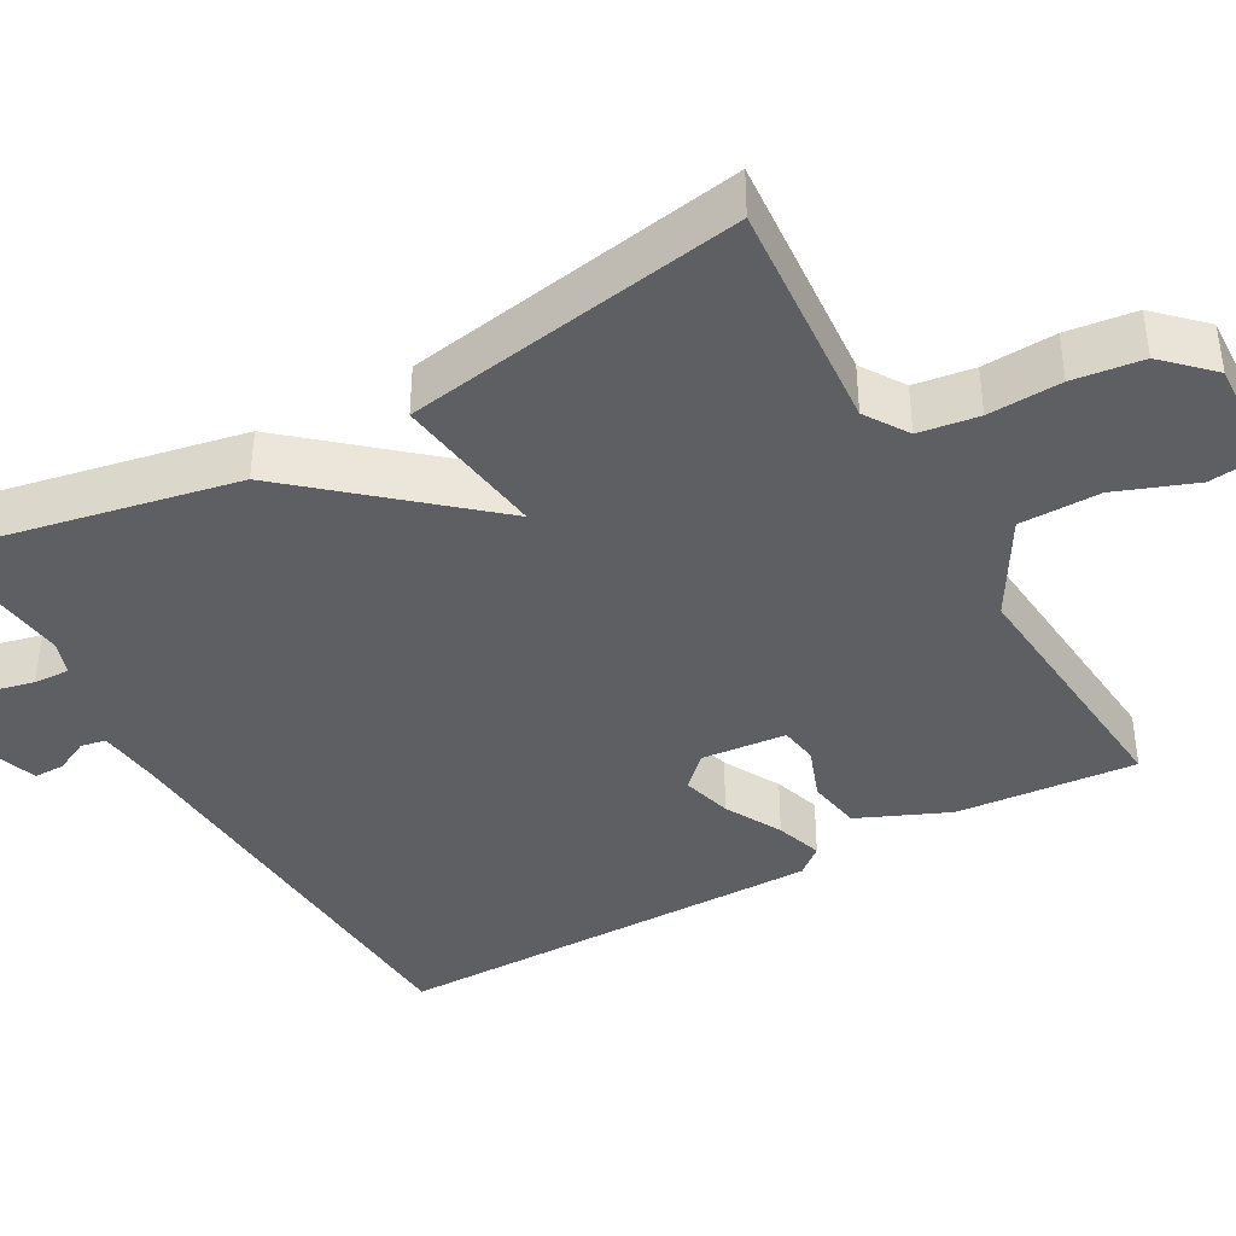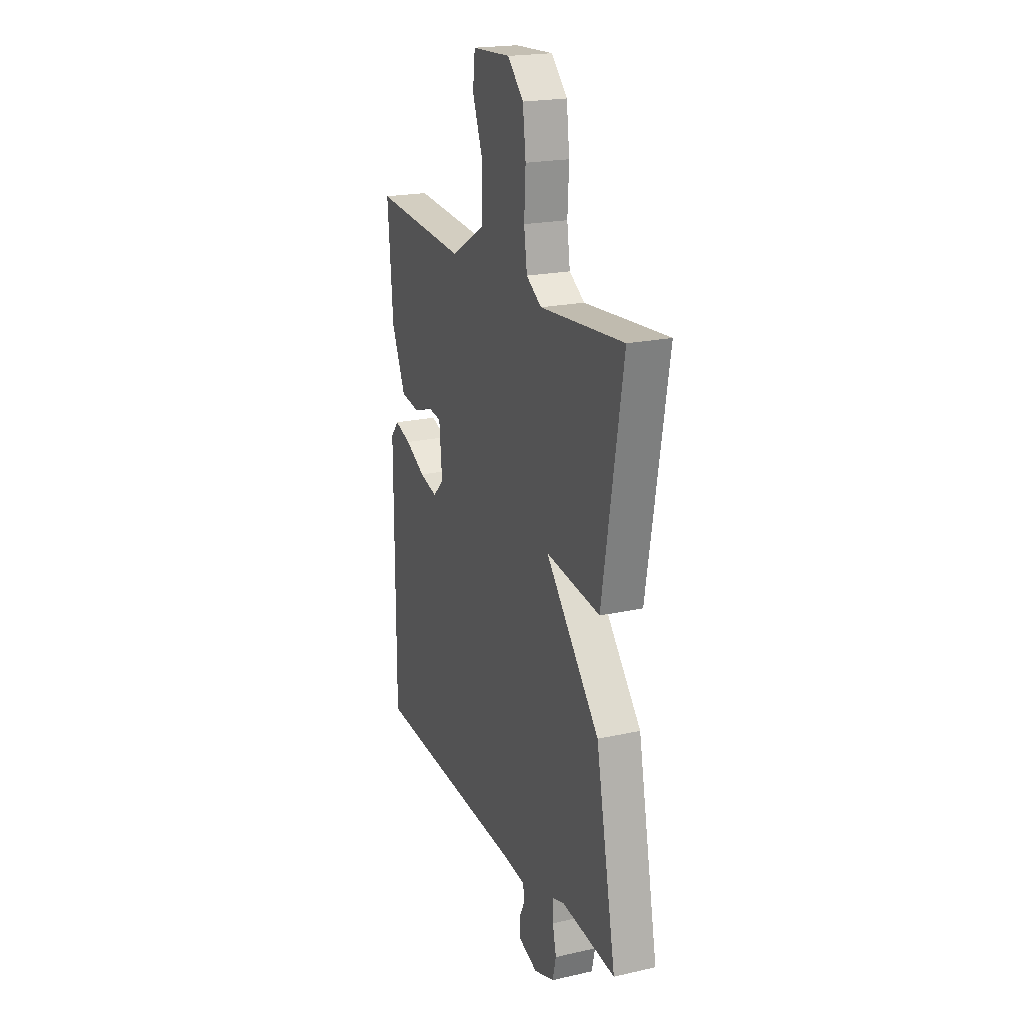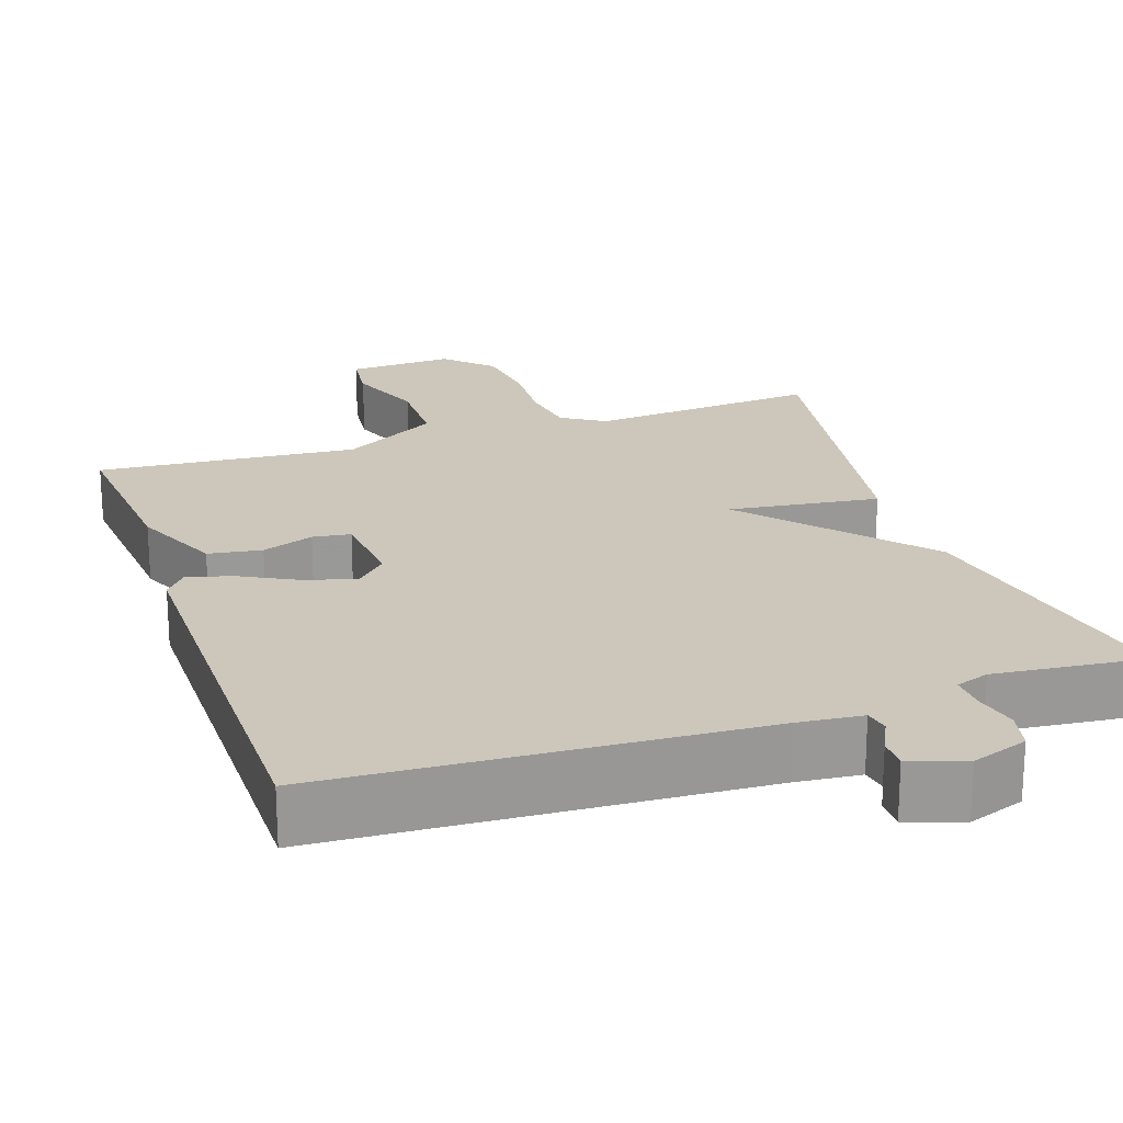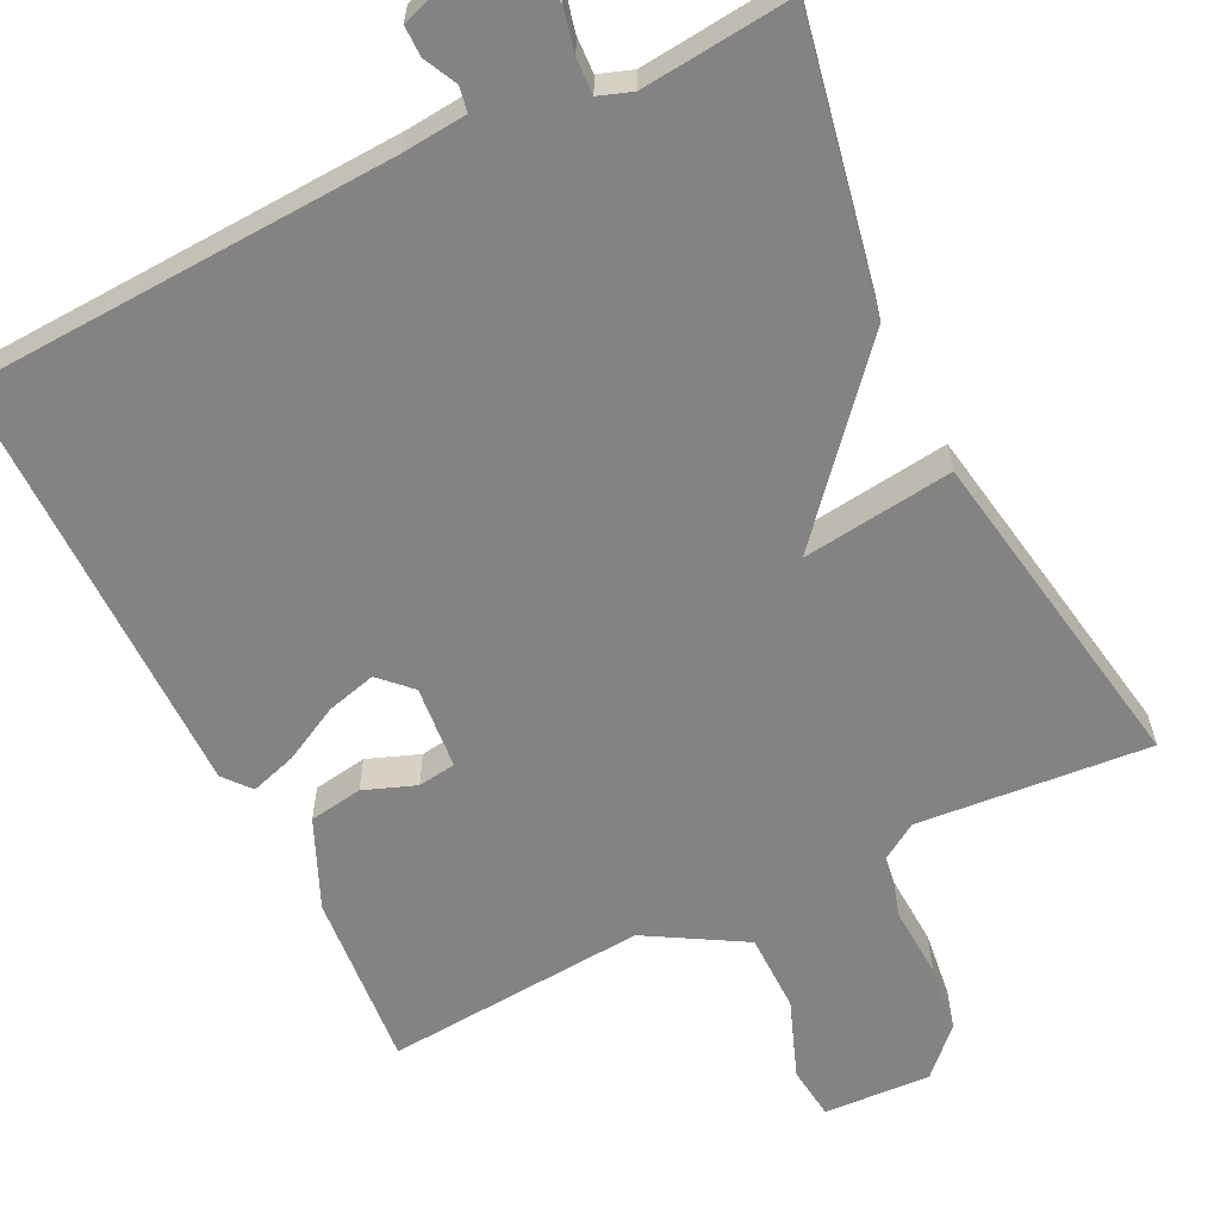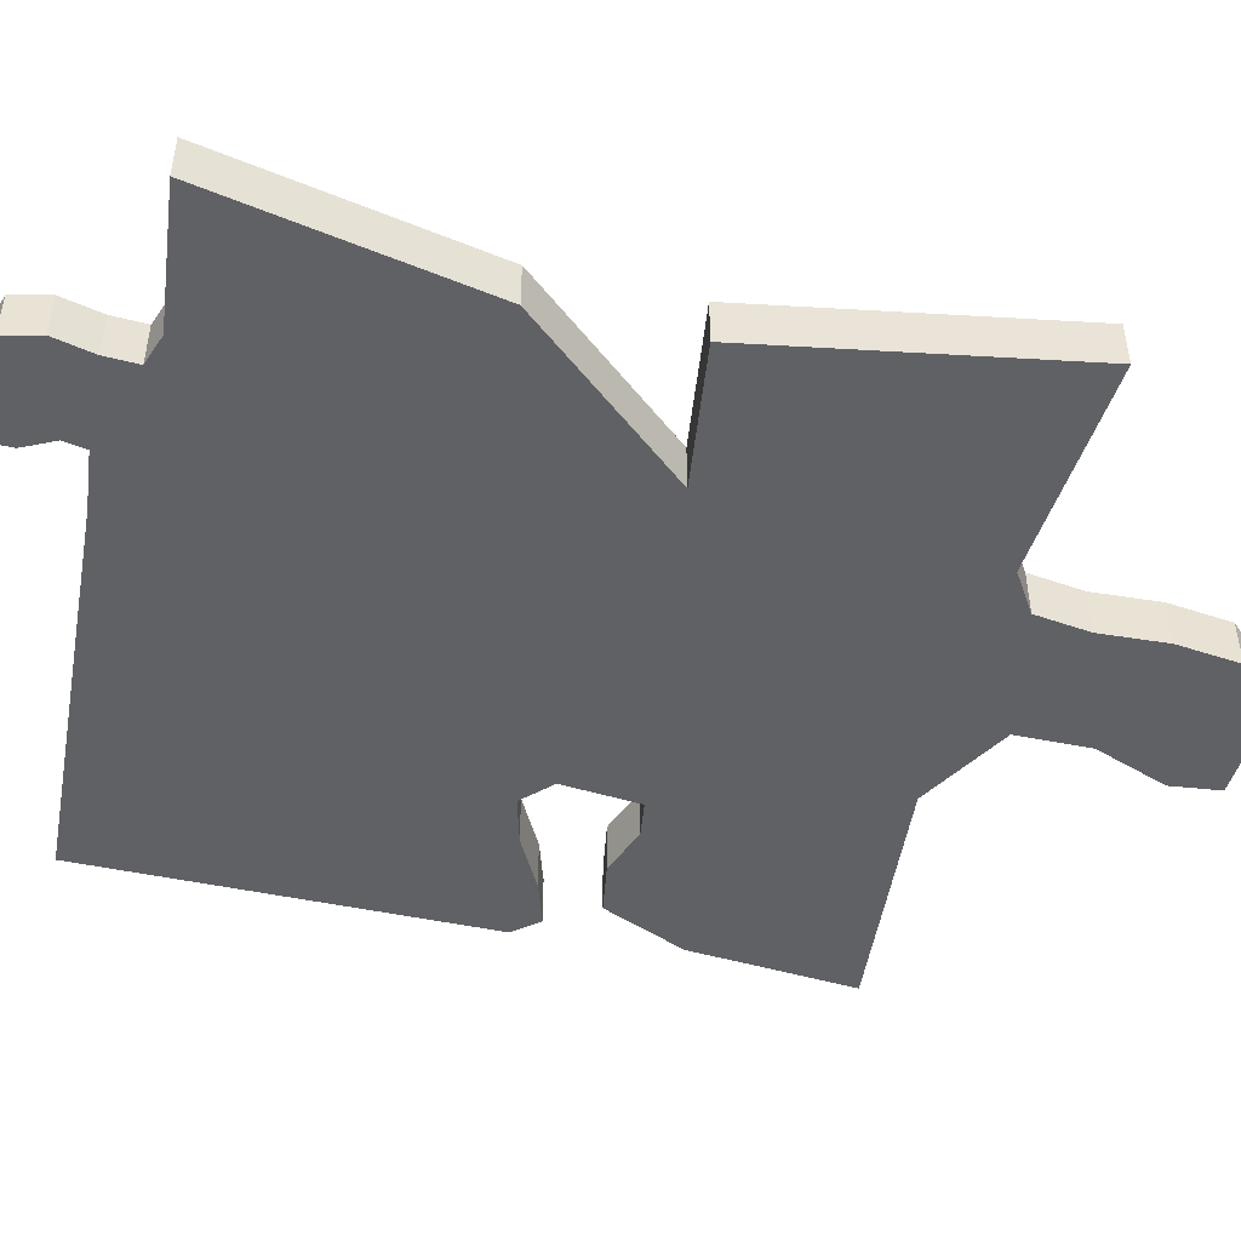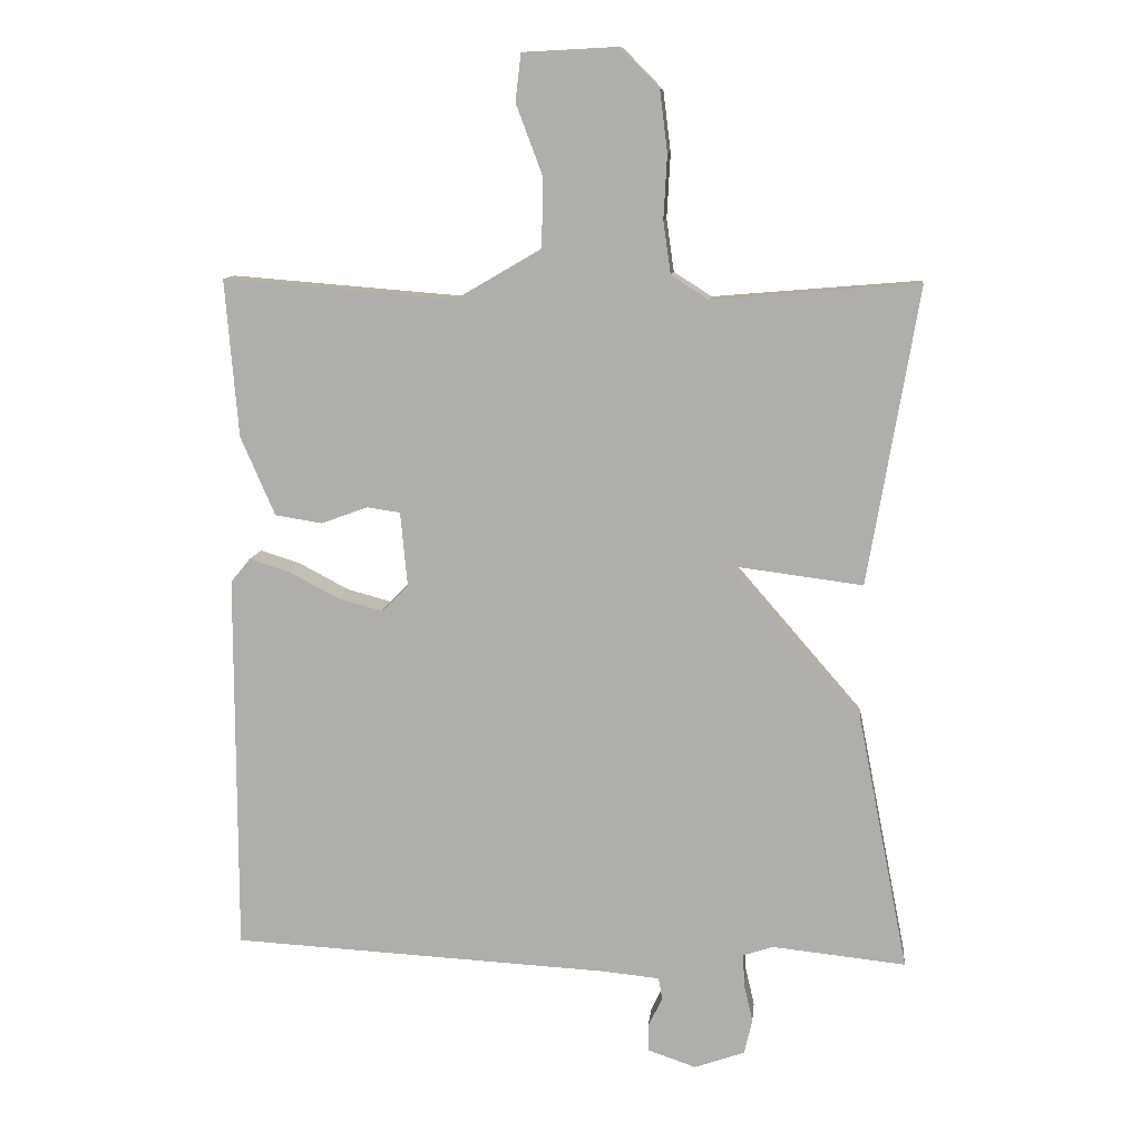
<metadata>
{"format":"obj","ext":"obj","renderer":"f3d","projection":"perspective","resolution":1024,"background":"white","views":[{"elev":-39.9,"azim":-60.6,"up":"+Y"},{"elev":20.7,"azim":-112.0,"up":"+Z"},{"elev":21.5,"azim":161.2,"up":"+Y"},{"elev":-61.2,"azim":-153.8,"up":"+Y"},{"elev":-48.1,"azim":-103.4,"up":"+Y"},{"elev":10.8,"azim":-173.9,"up":"+Z"}]}
</metadata>
<code>
v -0.5 0.07 0.5
v -0.201 0.07 0.475
v -0.146 0.07 0.51
v -0.135 0.07 0.586
v -0.14 0.07 0.679
v -0.129 0.07 0.767
v -0.072 0.07 0.825
v 0.066 0.07 0.818
v 0.074 0.07 0.749
v 0.036 0.07 0.648
v 0.037 0.07 0.546
v 0.162 0.07 0.473
v 0.5 0.07 0.5
v 0.481 0.07 0.271
v 0.431 0.07 0.156
v 0.362 0.07 0.145
v 0.295 0.07 0.17
v 0.246 0.07 0.163
v 0.236 0.07 0.055
v 0.275 0.07 0.016
v 0.339 0.07 0.033
v 0.411 0.07 0.071
v 0.471 0.07 0.09
v 0.5 0.07 0.055
v 0.5 0.07 -0.5
v -0.053 0.07 -0.528
v -0.136 0.07 -0.536
v -0.142 0.07 -0.568
v -0.121 0.07 -0.611
v -0.121 0.07 -0.65
v -0.192 0.07 -0.674
v -0.265 0.07 -0.648
v -0.277 0.07 -0.597
v -0.264 0.07 -0.541
v -0.262 0.07 -0.495
v -0.305 0.07 -0.48
v -0.5 0.07 -0.5
v -0.427 0.07 -0.131
v -0.232 0.07 0.094
v -0.427 0.07 0.069
v -0.5 0 0.5
v -0.201 0 0.475
v -0.146 0 0.51
v -0.135 0 0.586
v -0.14 0 0.679
v -0.129 0 0.767
v -0.072 0 0.825
v 0.066 0 0.818
v 0.074 0 0.749
v 0.036 0 0.648
v 0.037 0 0.546
v 0.162 0 0.473
v 0.5 0 0.5
v 0.481 0 0.271
v 0.431 0 0.156
v 0.362 0 0.145
v 0.295 0 0.17
v 0.246 0 0.163
v 0.236 0 0.055
v 0.275 0 0.016
v 0.339 0 0.033
v 0.411 0 0.071
v 0.471 0 0.09
v 0.5 0 0.055
v 0.5 0 -0.5
v -0.053 0 -0.528
v -0.136 0 -0.536
v -0.142 0 -0.568
v -0.121 0 -0.611
v -0.121 0 -0.65
v -0.192 0 -0.674
v -0.265 0 -0.648
v -0.277 0 -0.597
v -0.264 0 -0.541
v -0.262 0 -0.495
v -0.305 0 -0.48
v -0.5 0 -0.5
v -0.427 0 -0.131
v -0.232 0 0.094
v -0.427 0 0.069
f 39 40 1 2
f 36 37 38 39
f 35 36 39
f 39 2 3
f 35 39 3
f 34 35 3
f 32 33 34
f 31 32 34
f 30 31 34
f 29 30 34
f 28 29 34
f 34 3 4
f 28 34 4
f 27 28 4
f 26 27 4
f 24 25 26
f 23 24 26
f 22 23 26
f 21 22 26
f 20 21 26
f 19 20 26
f 4 5 6
f 26 4 6
f 19 26 6
f 18 19 6
f 17 18 6
f 15 16 17
f 14 15 17
f 13 14 17
f 12 13 17
f 11 12 17
f 11 17 6
f 10 11 6 7
f 7 8 9 10
f 42 41 80 79
f 79 78 77 76
f 79 76 75
f 43 42 79
f 43 79 75
f 43 75 74
f 74 73 72
f 74 72 71
f 74 71 70
f 74 70 69
f 74 69 68
f 44 43 74
f 44 74 68
f 44 68 67
f 44 67 66
f 66 65 64
f 66 64 63
f 66 63 62
f 66 62 61
f 66 61 60
f 66 60 59
f 46 45 44
f 46 44 66
f 46 66 59
f 46 59 58
f 46 58 57
f 57 56 55
f 57 55 54
f 57 54 53
f 57 53 52
f 57 52 51
f 46 57 51
f 47 46 51 50
f 50 49 48 47
f 1 41 42 2
f 2 42 43 3
f 3 43 44 4
f 4 44 45 5
f 5 45 46 6
f 6 46 47 7
f 7 47 48 8
f 8 48 49 9
f 9 49 50 10
f 10 50 51 11
f 11 51 52 12
f 12 52 53 13
f 13 53 54 14
f 14 54 55 15
f 15 55 56 16
f 16 56 57 17
f 17 57 58 18
f 18 58 59 19
f 19 59 60 20
f 20 60 61 21
f 21 61 62 22
f 22 62 63 23
f 23 63 64 24
f 24 64 65 25
f 25 65 66 26
f 26 66 67 27
f 27 67 68 28
f 28 68 69 29
f 29 69 70 30
f 30 70 71 31
f 31 71 72 32
f 32 72 73 33
f 33 73 74 34
f 34 74 75 35
f 35 75 76 36
f 36 76 77 37
f 37 77 78 38
f 38 78 79 39
f 39 79 80 40
f 40 80 41 1

</code>
